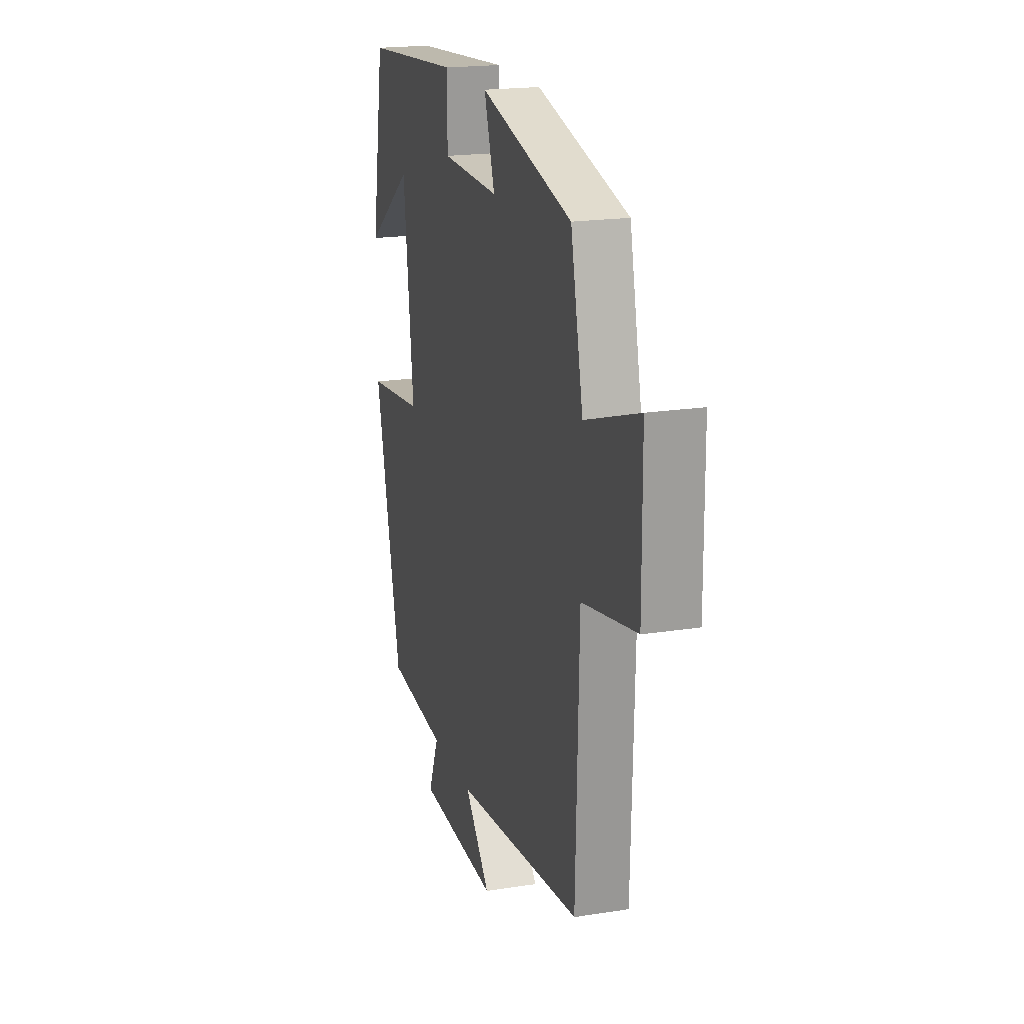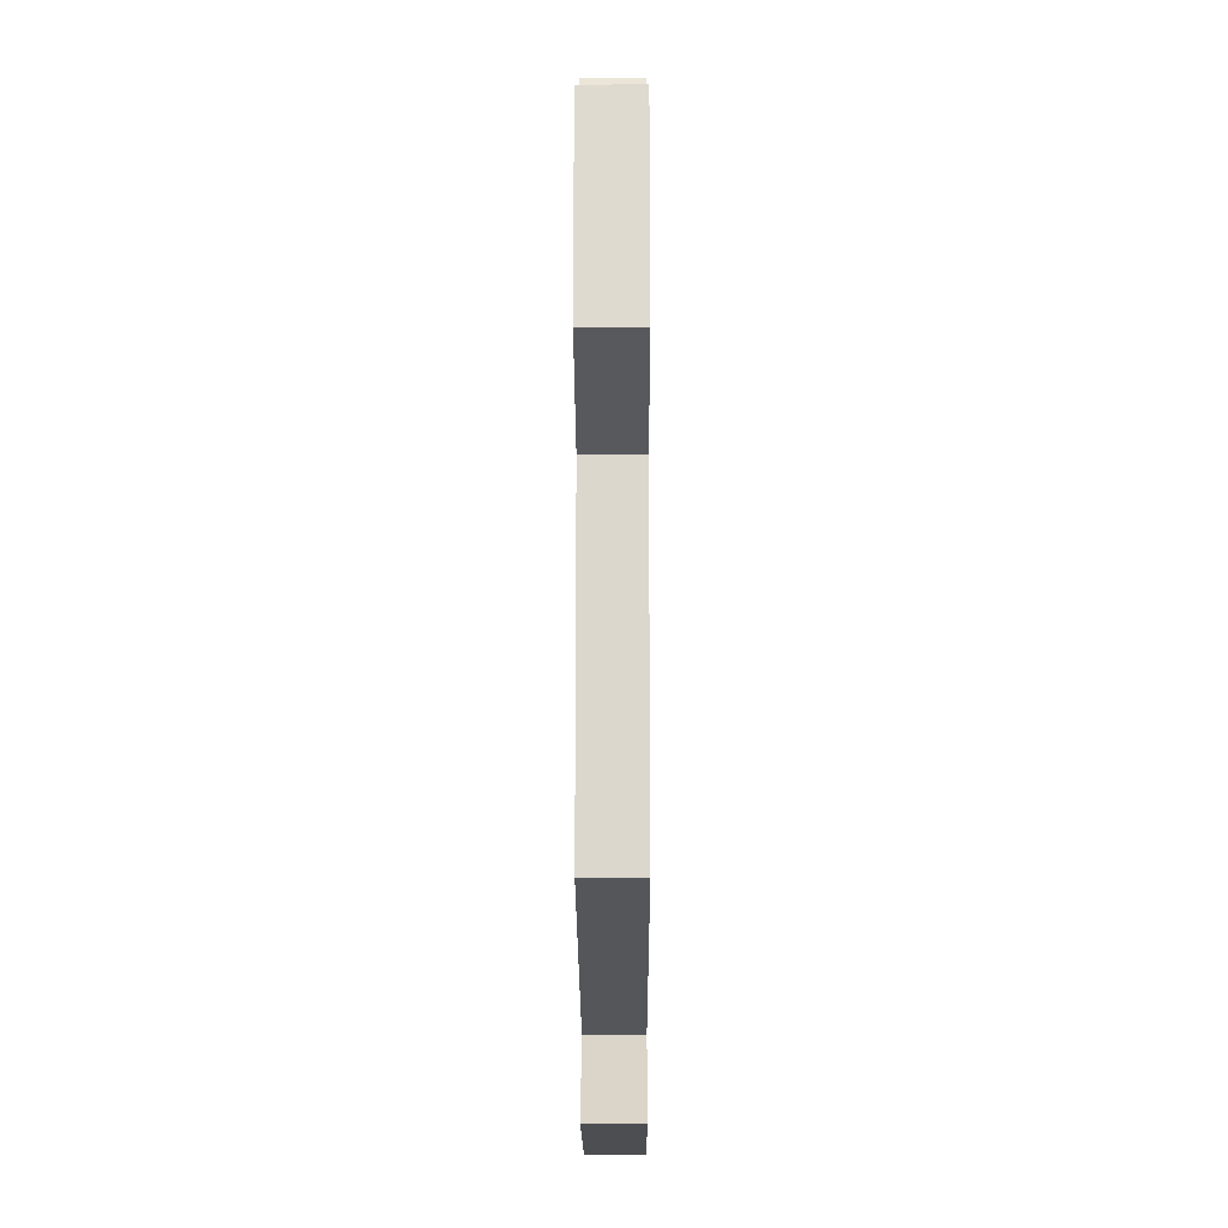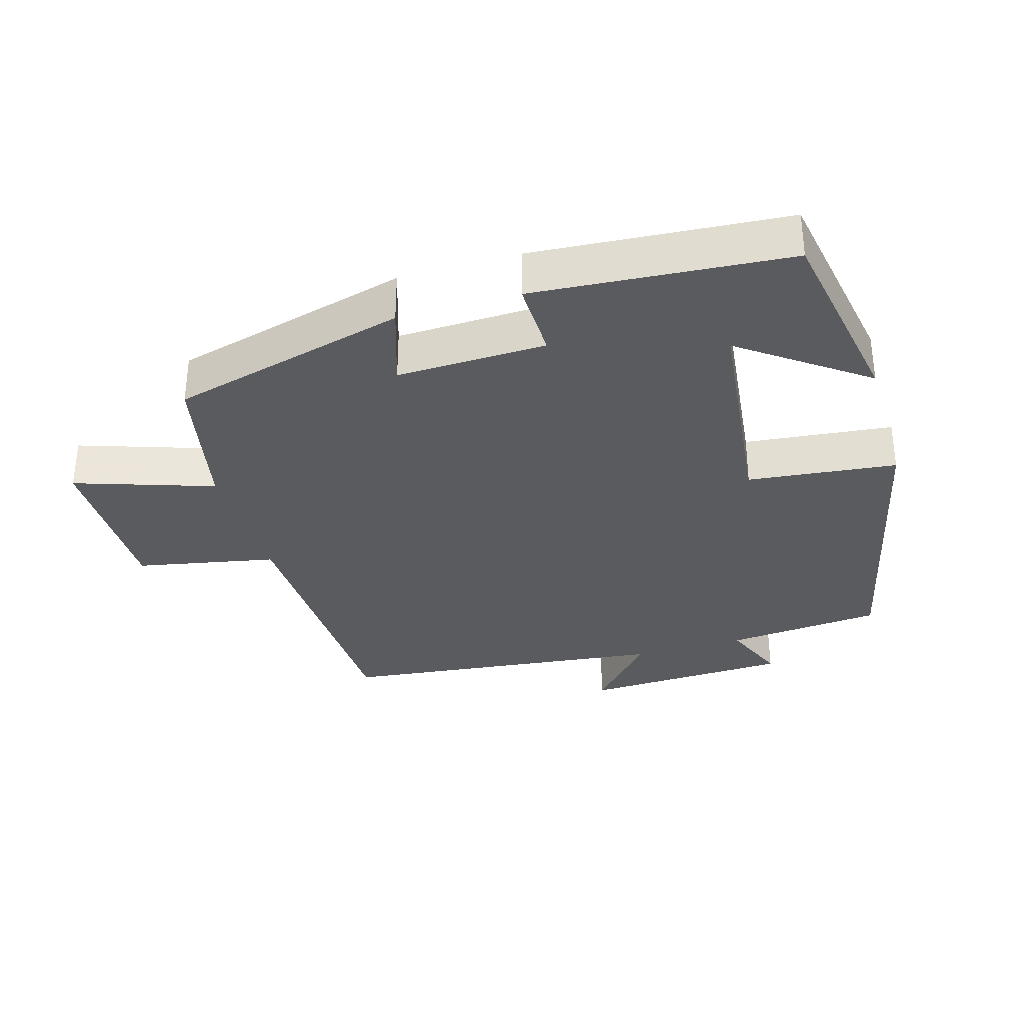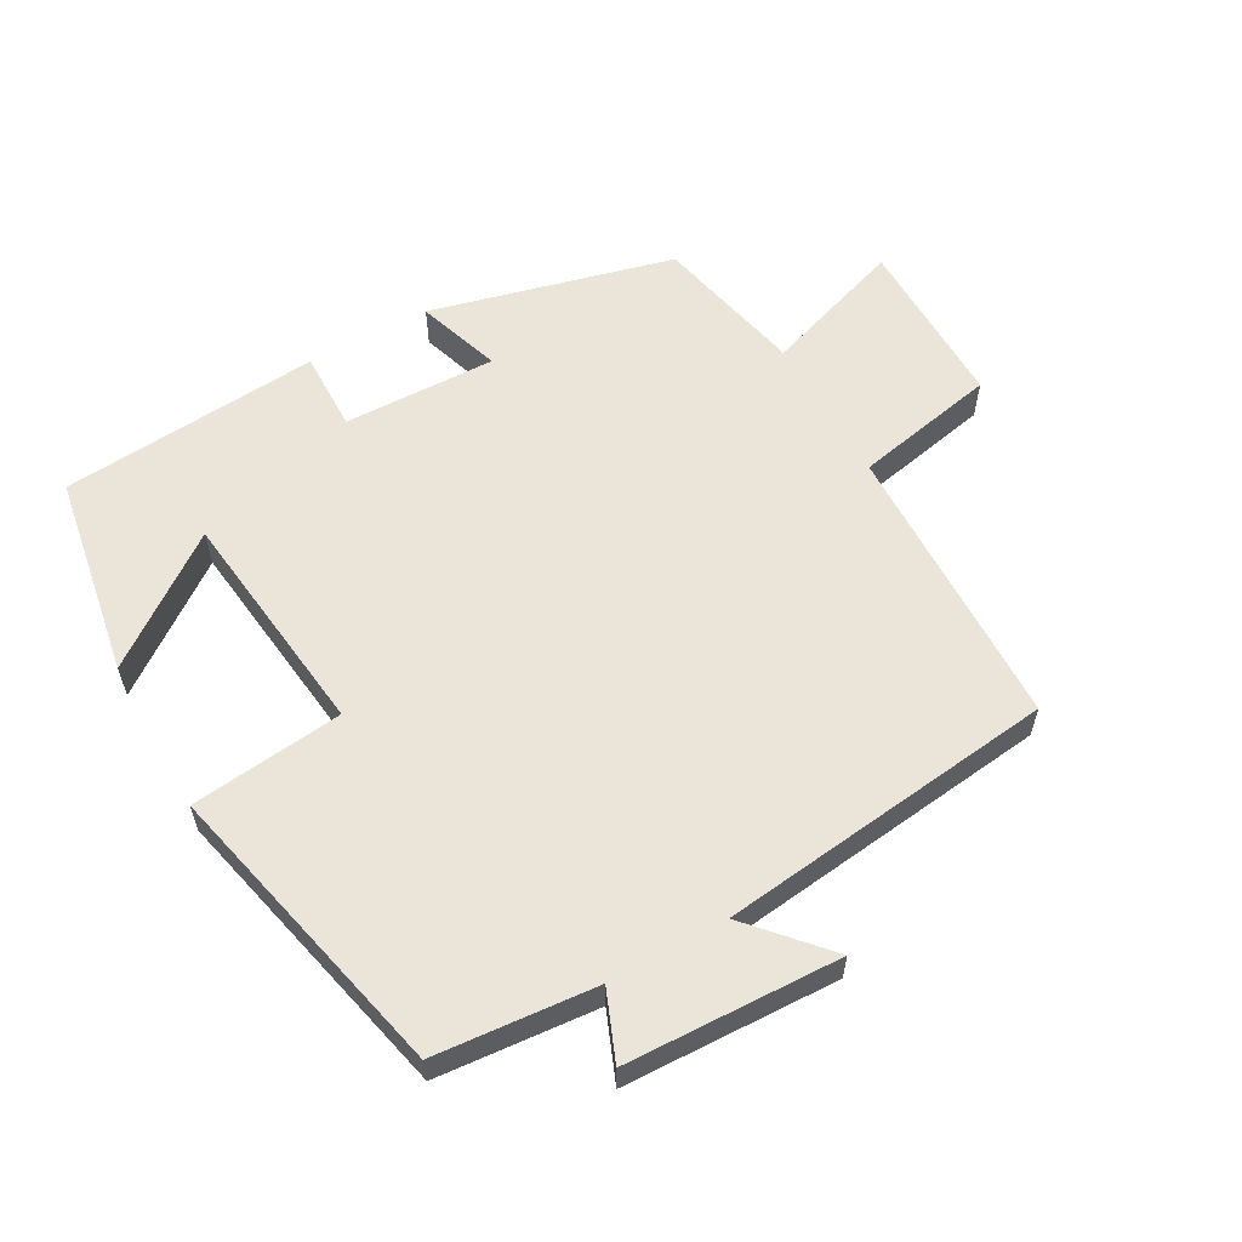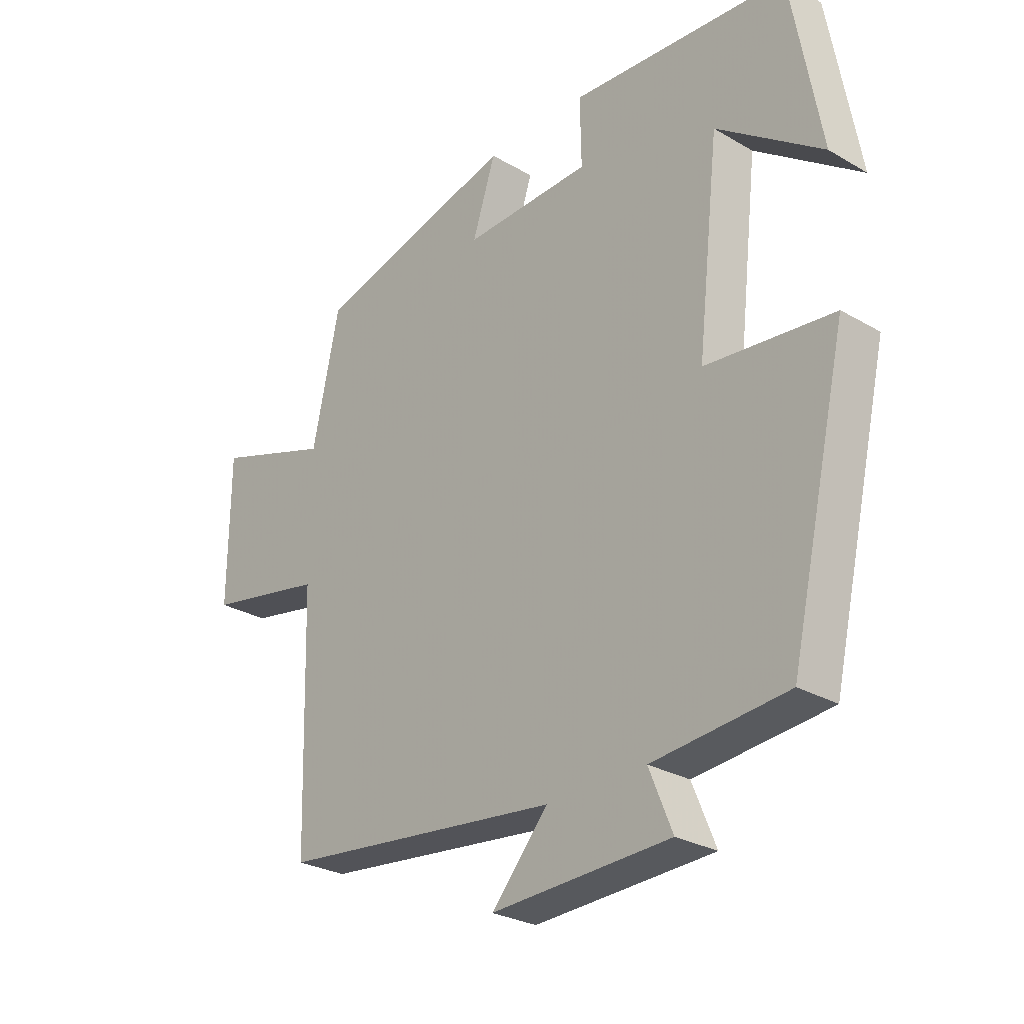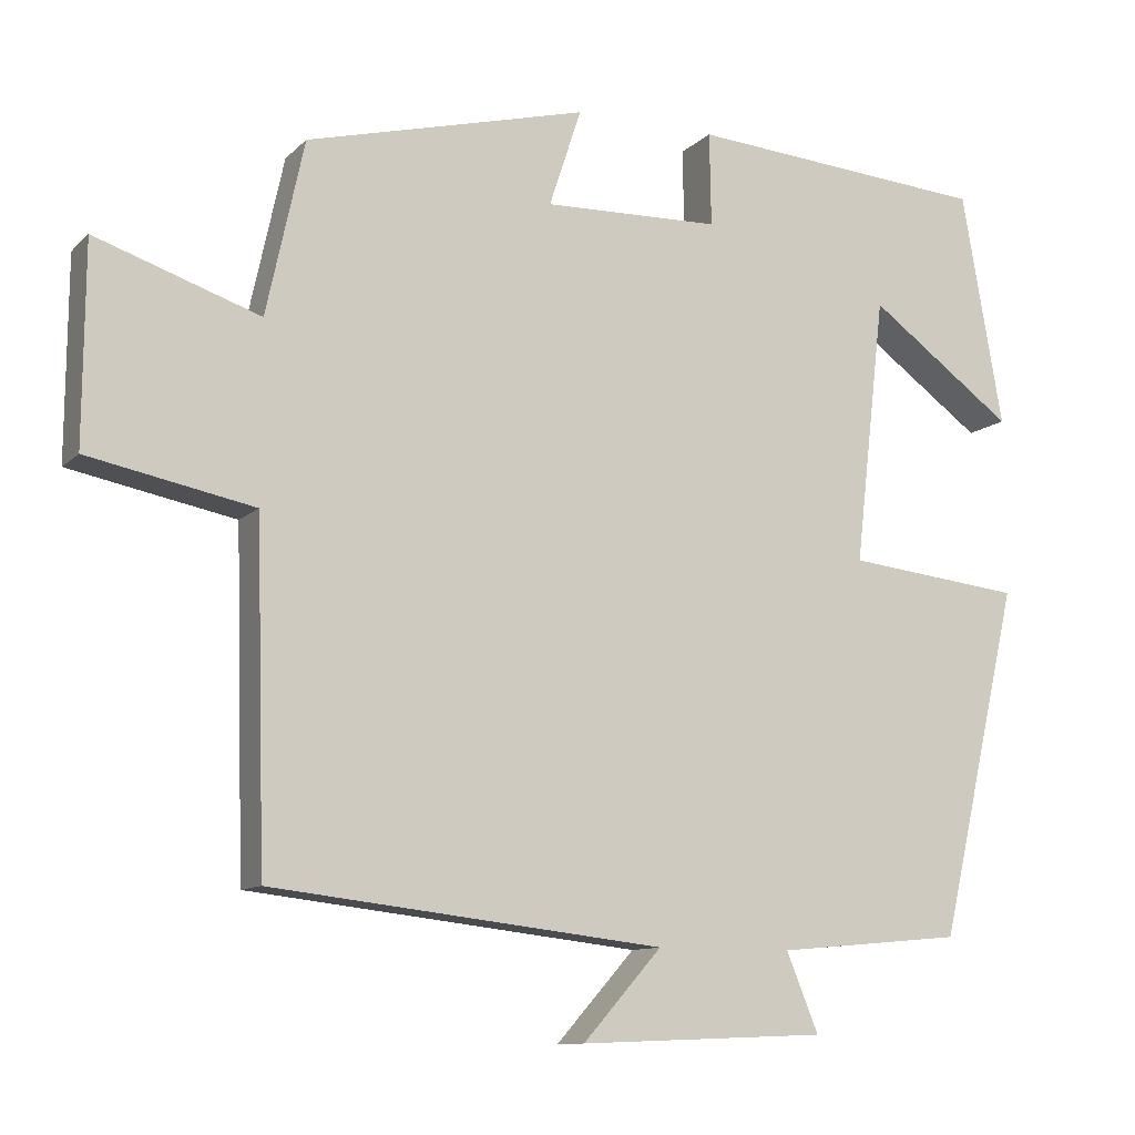
<metadata>
{"format":"obj","ext":"obj","renderer":"f3d","projection":"perspective","resolution":1024,"background":"white","views":[{"elev":19.5,"azim":-106.5,"up":"+Z"},{"elev":-18.8,"azim":-89.8,"up":"+Z"},{"elev":-33.2,"azim":16.5,"up":"+Y"},{"elev":58.9,"azim":150.6,"up":"+Y"},{"elev":-27.7,"azim":48.4,"up":"+Z"},{"elev":-10.8,"azim":-25.8,"up":"+Z"}]}
</metadata>
<code>
v -0.488 0.07 -0.444
v -0.5 0.07 -0.027
v -0.706 0.07 0.014
v -0.704 0.07 0.262
v -0.5 0.07 0.193
v -0.453 0.07 0.41
v -0.103 0.07 0.5
v -0.143 0.07 0.378
v 0.077 0.07 0.384
v 0.075 0.07 0.5
v 0.449 0.07 0.471
v 0.5 0.07 0.18
v 0.319 0.07 0.312
v 0.281 0.07 -0.02
v 0.5 0.07 -0.044
v 0.4 0.07 -0.479
v 0.169 0.07 -0.5
v 0.209 0.07 -0.598
v -0.099 0.07 -0.61
v -0.001 0.07 -0.5
v -0.488 0 -0.444
v -0.5 0 -0.027
v -0.706 0 0.014
v -0.704 0 0.262
v -0.5 0 0.193
v -0.453 0 0.41
v -0.103 0 0.5
v -0.143 0 0.378
v 0.077 0 0.384
v 0.075 0 0.5
v 0.449 0 0.471
v 0.5 0 0.18
v 0.319 0 0.312
v 0.281 0 -0.02
v 0.5 0 -0.044
v 0.4 0 -0.479
v 0.169 0 -0.5
v 0.209 0 -0.598
v -0.099 0 -0.61
v -0.001 0 -0.5
f 17 18 19 20
f 20 1 2
f 17 20 2
f 16 17 2
f 15 16 2
f 14 15 2
f 13 14 2 3
f 10 11 12 13
f 9 10 13
f 8 9 13 3
f 5 6 7 8
f 5 8 3
f 3 4 5
f 40 39 38 37
f 22 21 40
f 22 40 37
f 22 37 36
f 22 36 35
f 22 35 34
f 23 22 34 33
f 33 32 31 30
f 33 30 29
f 23 33 29 28
f 28 27 26 25
f 23 28 25
f 25 24 23
f 1 21 22 2
f 2 22 23 3
f 3 23 24 4
f 4 24 25 5
f 5 25 26 6
f 6 26 27 7
f 7 27 28 8
f 8 28 29 9
f 9 29 30 10
f 10 30 31 11
f 11 31 32 12
f 12 32 33 13
f 13 33 34 14
f 14 34 35 15
f 15 35 36 16
f 16 36 37 17
f 17 37 38 18
f 18 38 39 19
f 19 39 40 20
f 20 40 21 1

</code>
